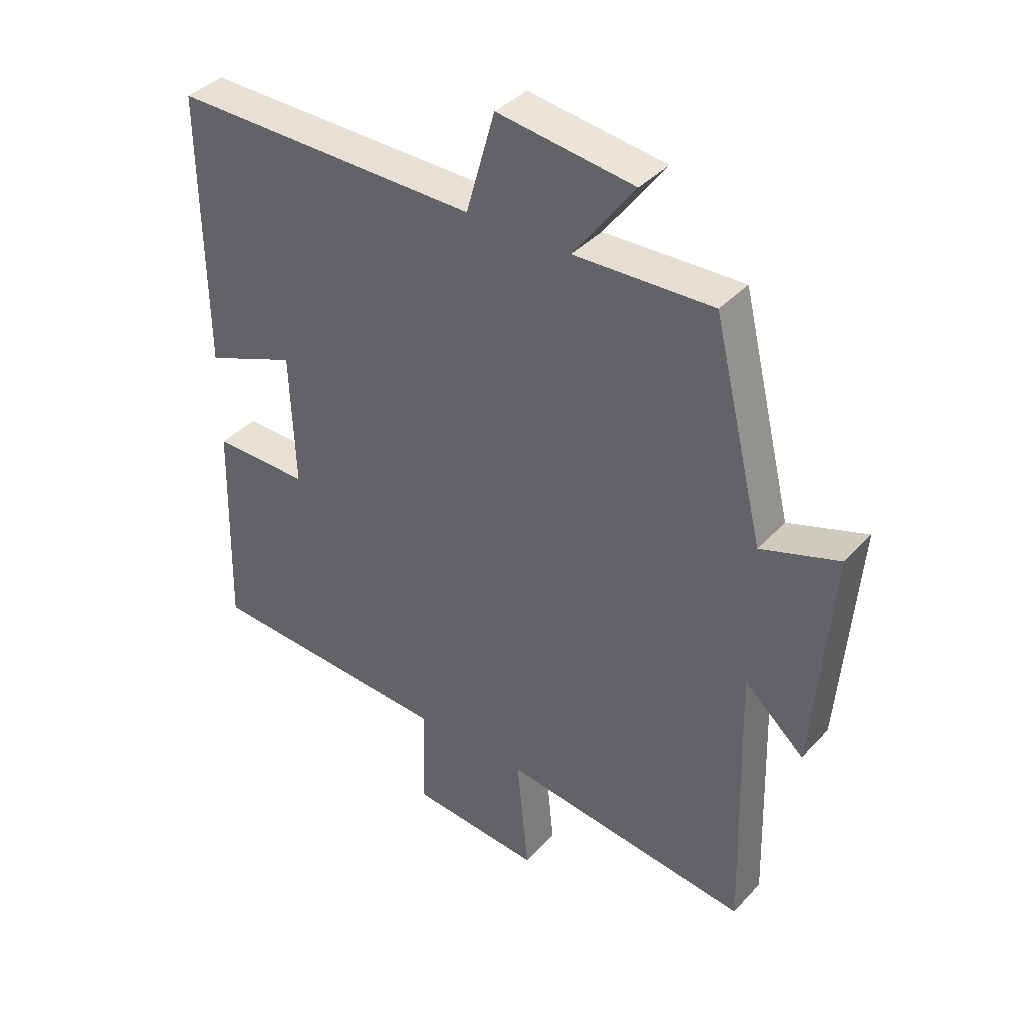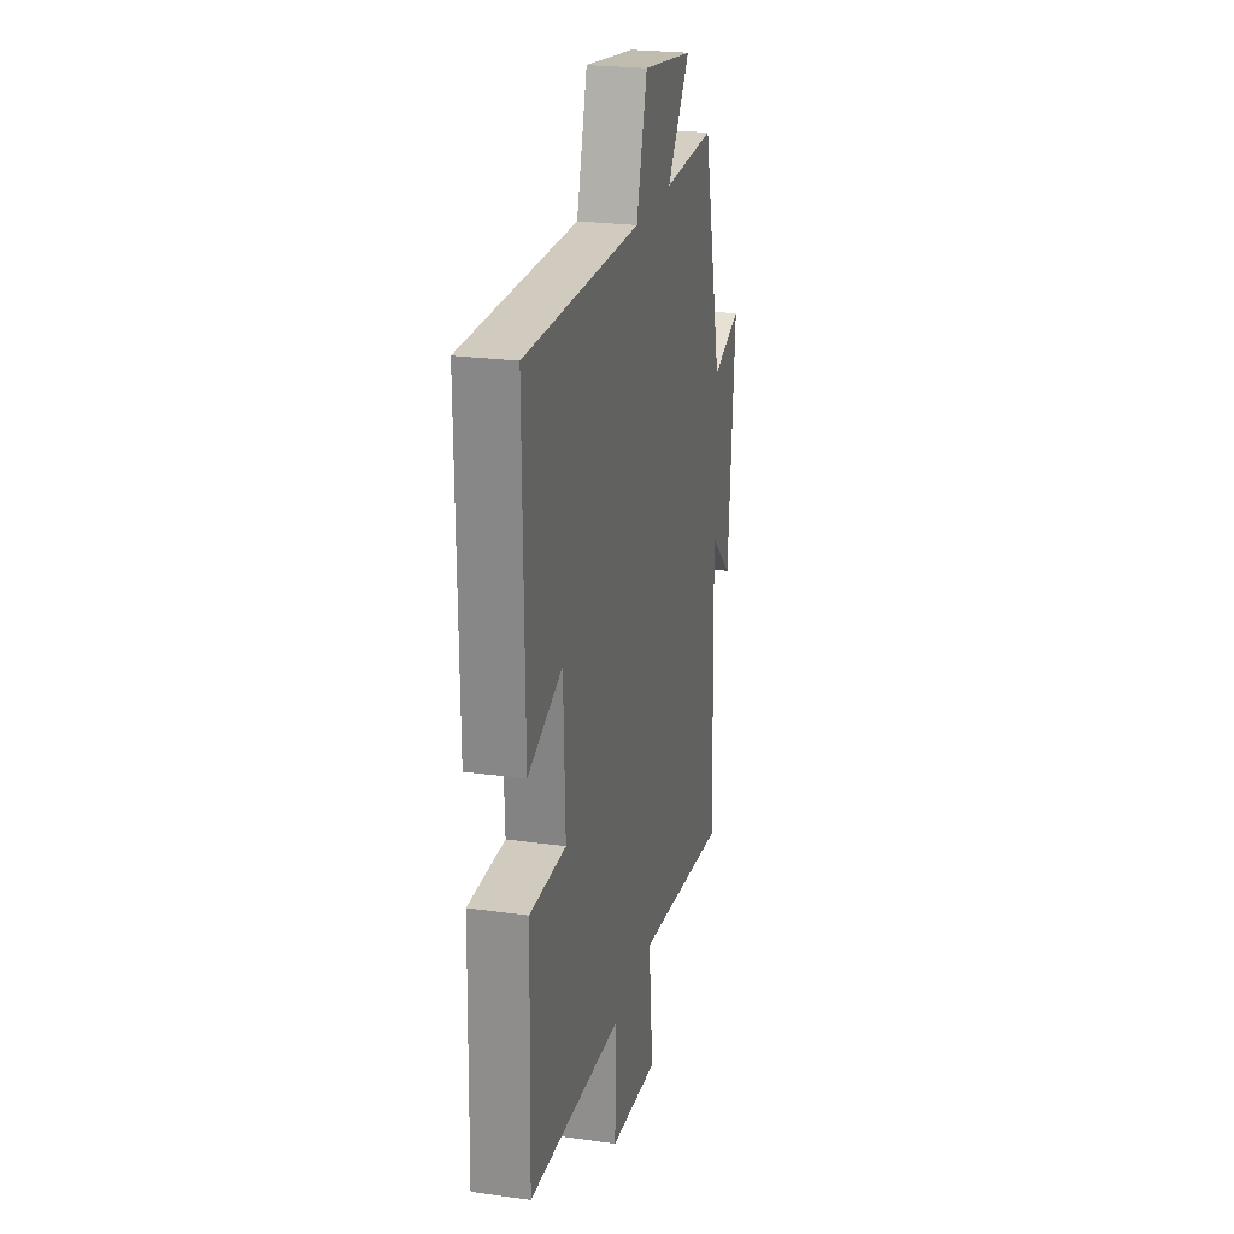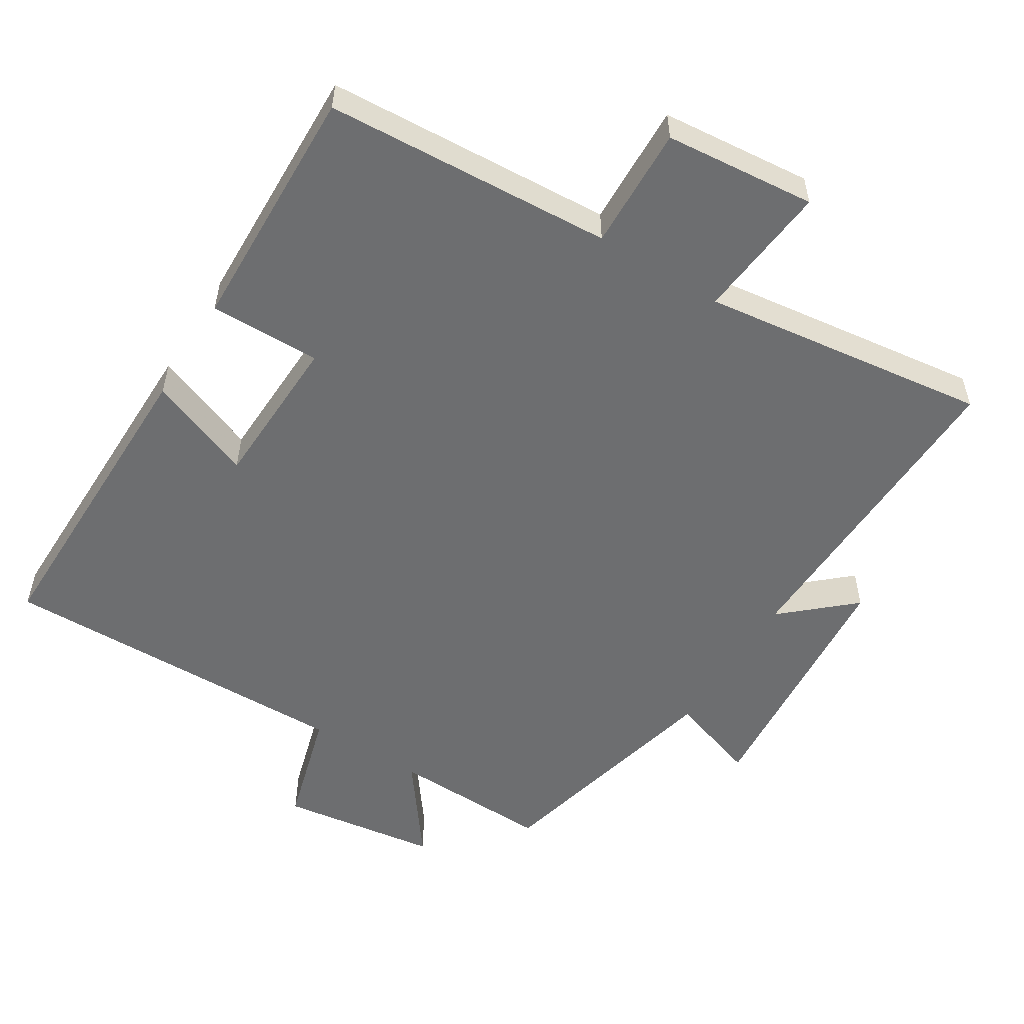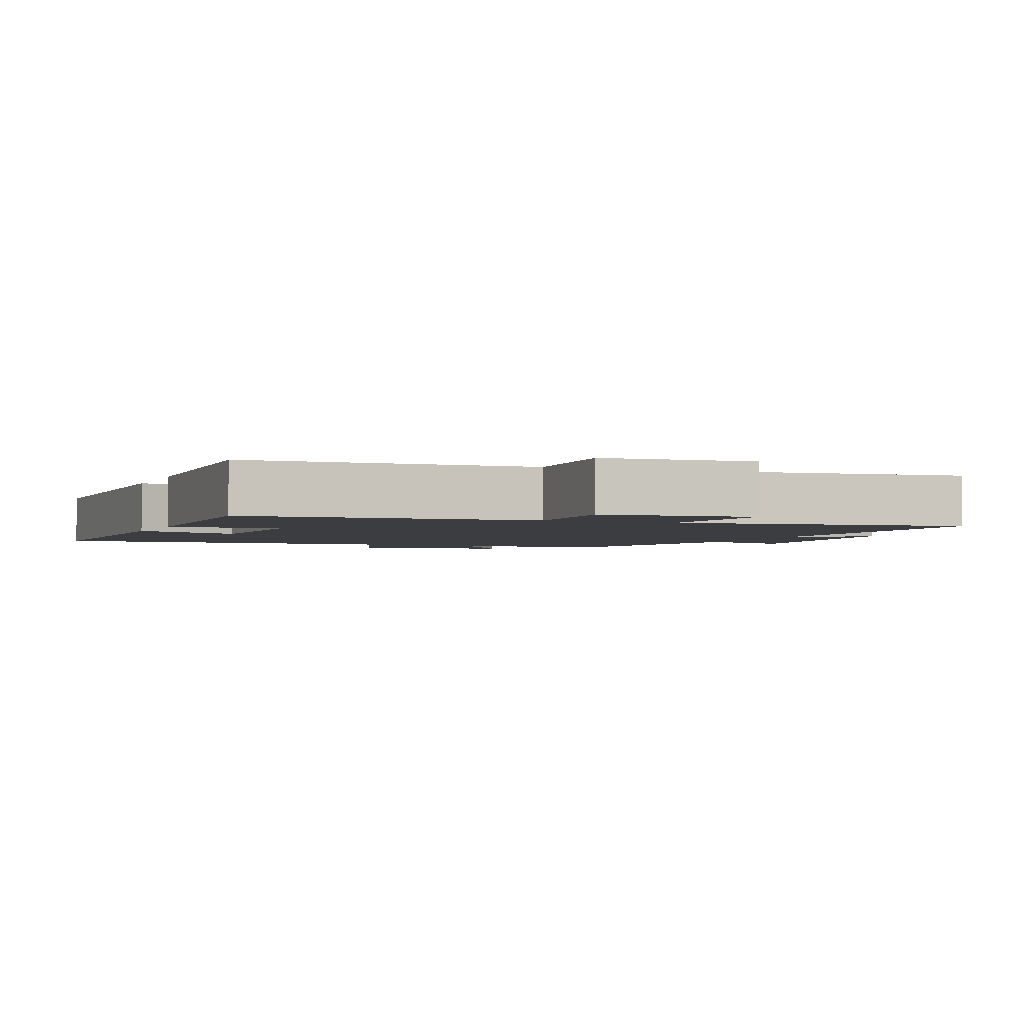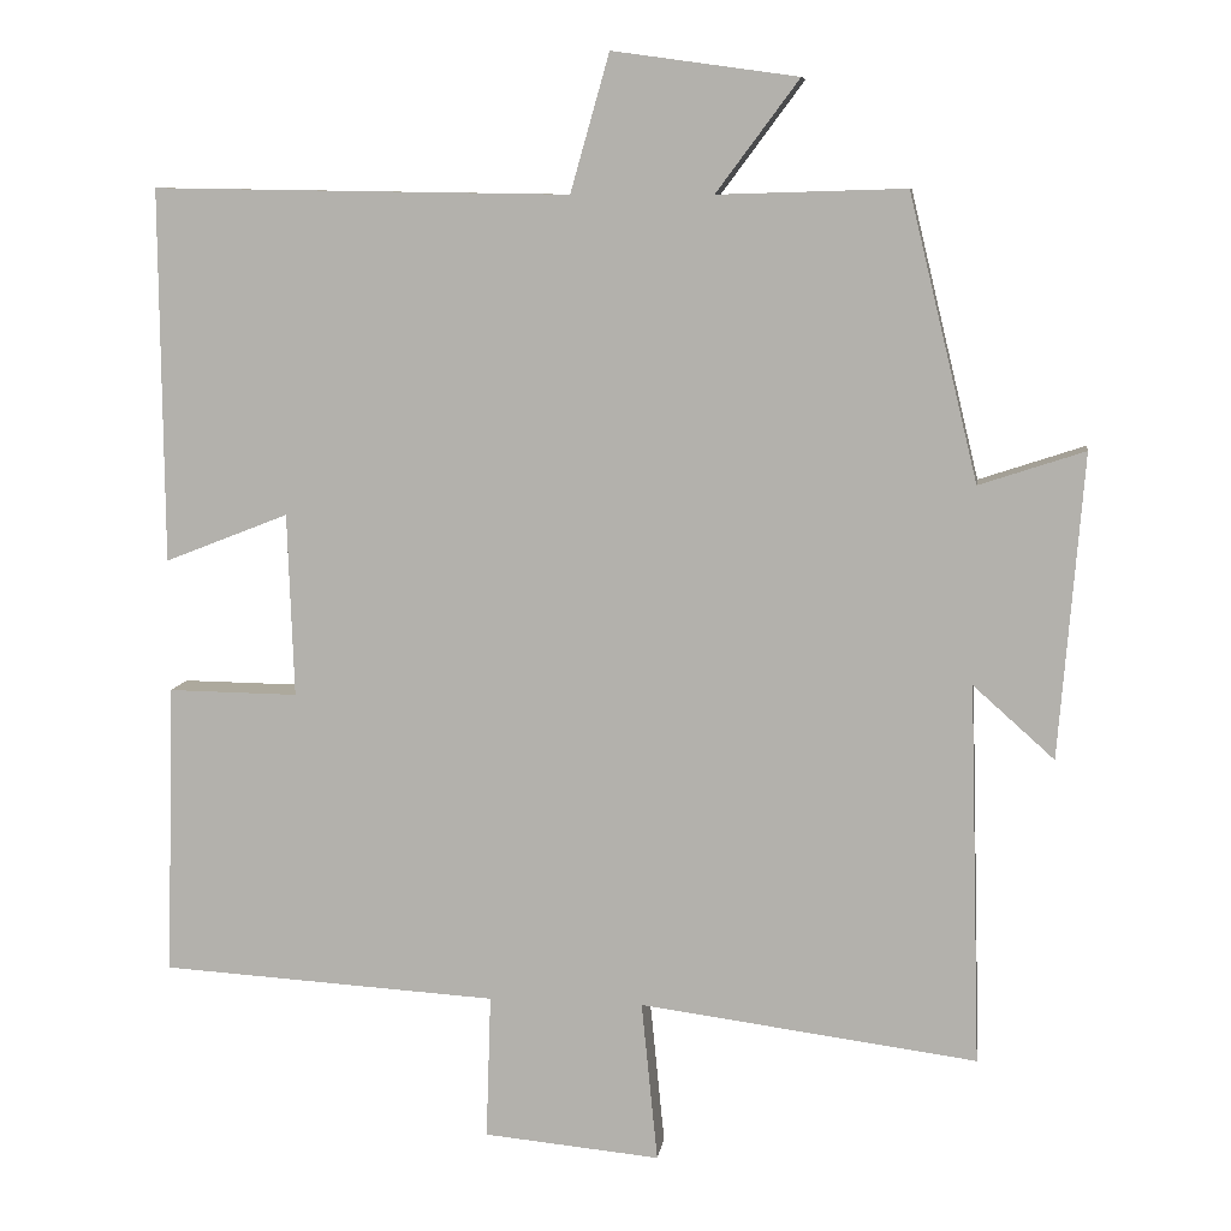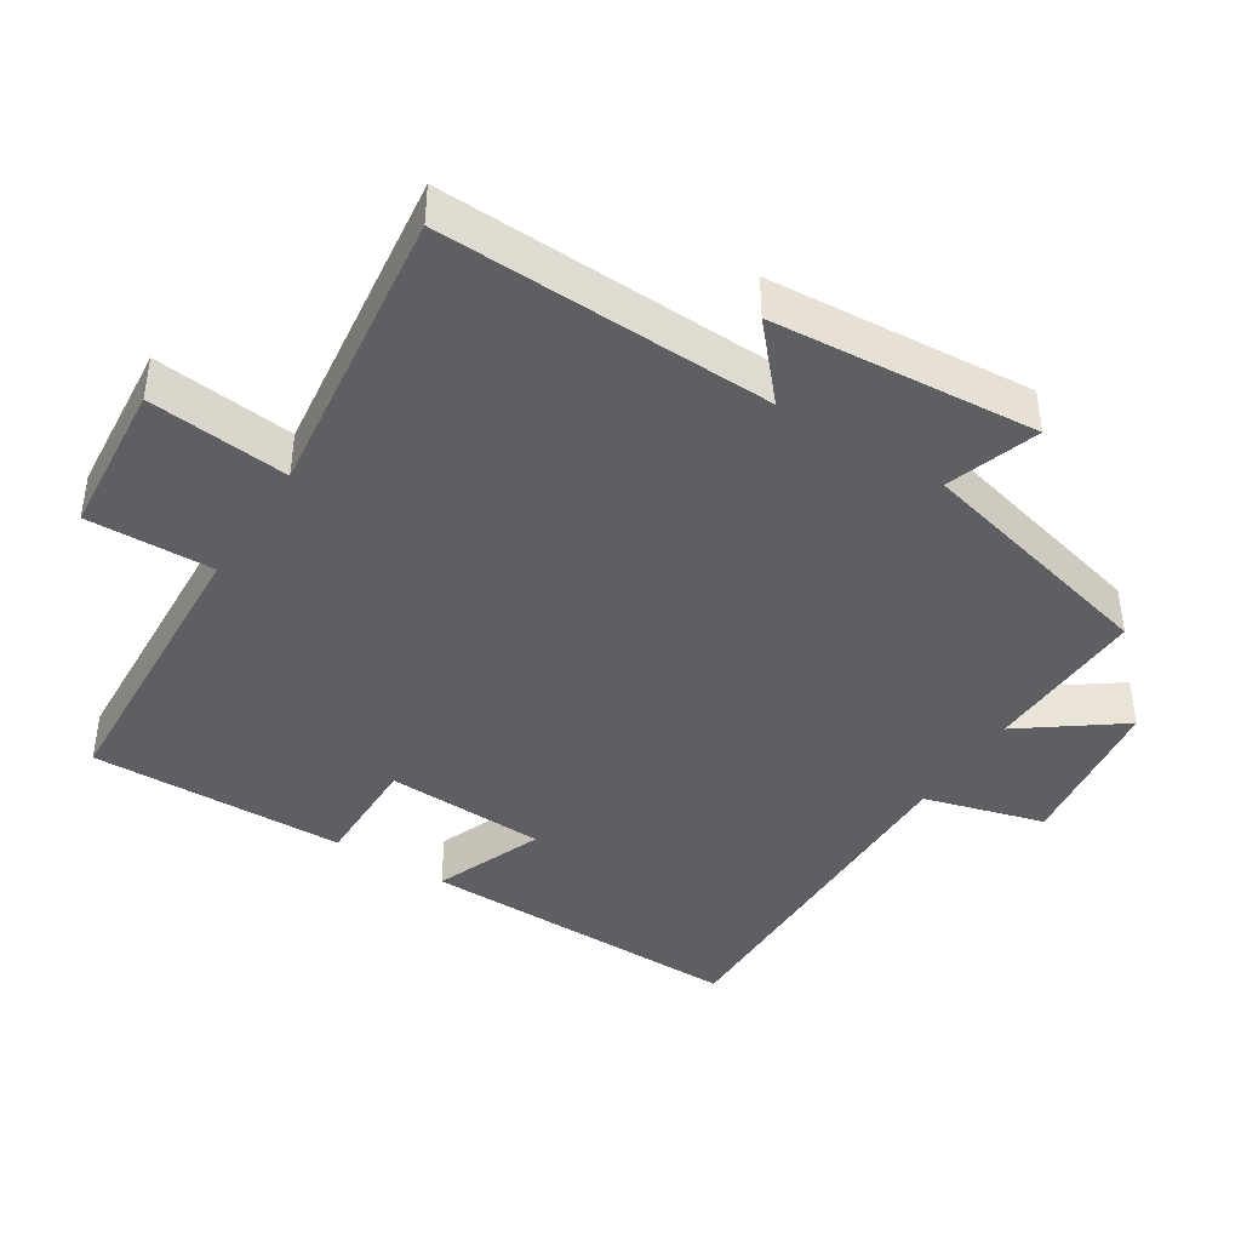
<metadata>
{"format":"obj","ext":"obj","renderer":"f3d","projection":"perspective","resolution":1024,"background":"white","views":[{"elev":38.5,"azim":-142.7,"up":"+Z"},{"elev":24.1,"azim":103.2,"up":"+Z"},{"elev":-54.3,"azim":148.2,"up":"+Y"},{"elev":-2.7,"azim":157.8,"up":"+Y"},{"elev":8.6,"azim":-171.9,"up":"+Z"},{"elev":-41.9,"azim":-122.6,"up":"+Y"}]}
</metadata>
<code>
v 0.504 0.07 0.508
v 0.5 0.07 0.048
v 0.347 0.07 0.108
v 0.339 0.07 -0.118
v 0.5 0.07 -0.116
v 0.51 0.07 -0.476
v 0.094 0.07 -0.5
v 0.1 0.07 -0.678
v -0.118 0.07 -0.698
v -0.098 0.07 -0.5
v -0.514 0.07 -0.554
v -0.5 0.07 -0.085
v -0.6 0.07 -0.174
v -0.63 0.07 0.2
v -0.5 0.07 0.157
v -0.415 0.07 0.507
v -0.184 0.07 0.5
v -0.286 0.07 0.637
v -0.058 0.07 0.669
v -0.01 0.07 0.5
v 0.504 0 0.508
v 0.5 0 0.048
v 0.347 0 0.108
v 0.339 0 -0.118
v 0.5 0 -0.116
v 0.51 0 -0.476
v 0.094 0 -0.5
v 0.1 0 -0.678
v -0.118 0 -0.698
v -0.098 0 -0.5
v -0.514 0 -0.554
v -0.5 0 -0.085
v -0.6 0 -0.174
v -0.63 0 0.2
v -0.5 0 0.157
v -0.415 0 0.507
v -0.184 0 0.5
v -0.286 0 0.637
v -0.058 0 0.669
v -0.01 0 0.5
f 17 18 19 20
f 15 16 17
f 15 17 20
f 12 13 14 15
f 12 15 20 1
f 10 11 12 1
f 7 8 9 10
f 6 7 10
f 5 6 10
f 4 5 10
f 3 4 10
f 1 2 3
f 1 3 10
f 40 39 38 37
f 37 36 35
f 40 37 35
f 35 34 33 32
f 21 40 35 32
f 21 32 31 30
f 30 29 28 27
f 30 27 26
f 30 26 25
f 30 25 24
f 30 24 23
f 23 22 21
f 30 23 21
f 1 21 22 2
f 2 22 23 3
f 3 23 24 4
f 4 24 25 5
f 5 25 26 6
f 6 26 27 7
f 7 27 28 8
f 8 28 29 9
f 9 29 30 10
f 10 30 31 11
f 11 31 32 12
f 12 32 33 13
f 13 33 34 14
f 14 34 35 15
f 15 35 36 16
f 16 36 37 17
f 17 37 38 18
f 18 38 39 19
f 19 39 40 20
f 20 40 21 1

</code>
